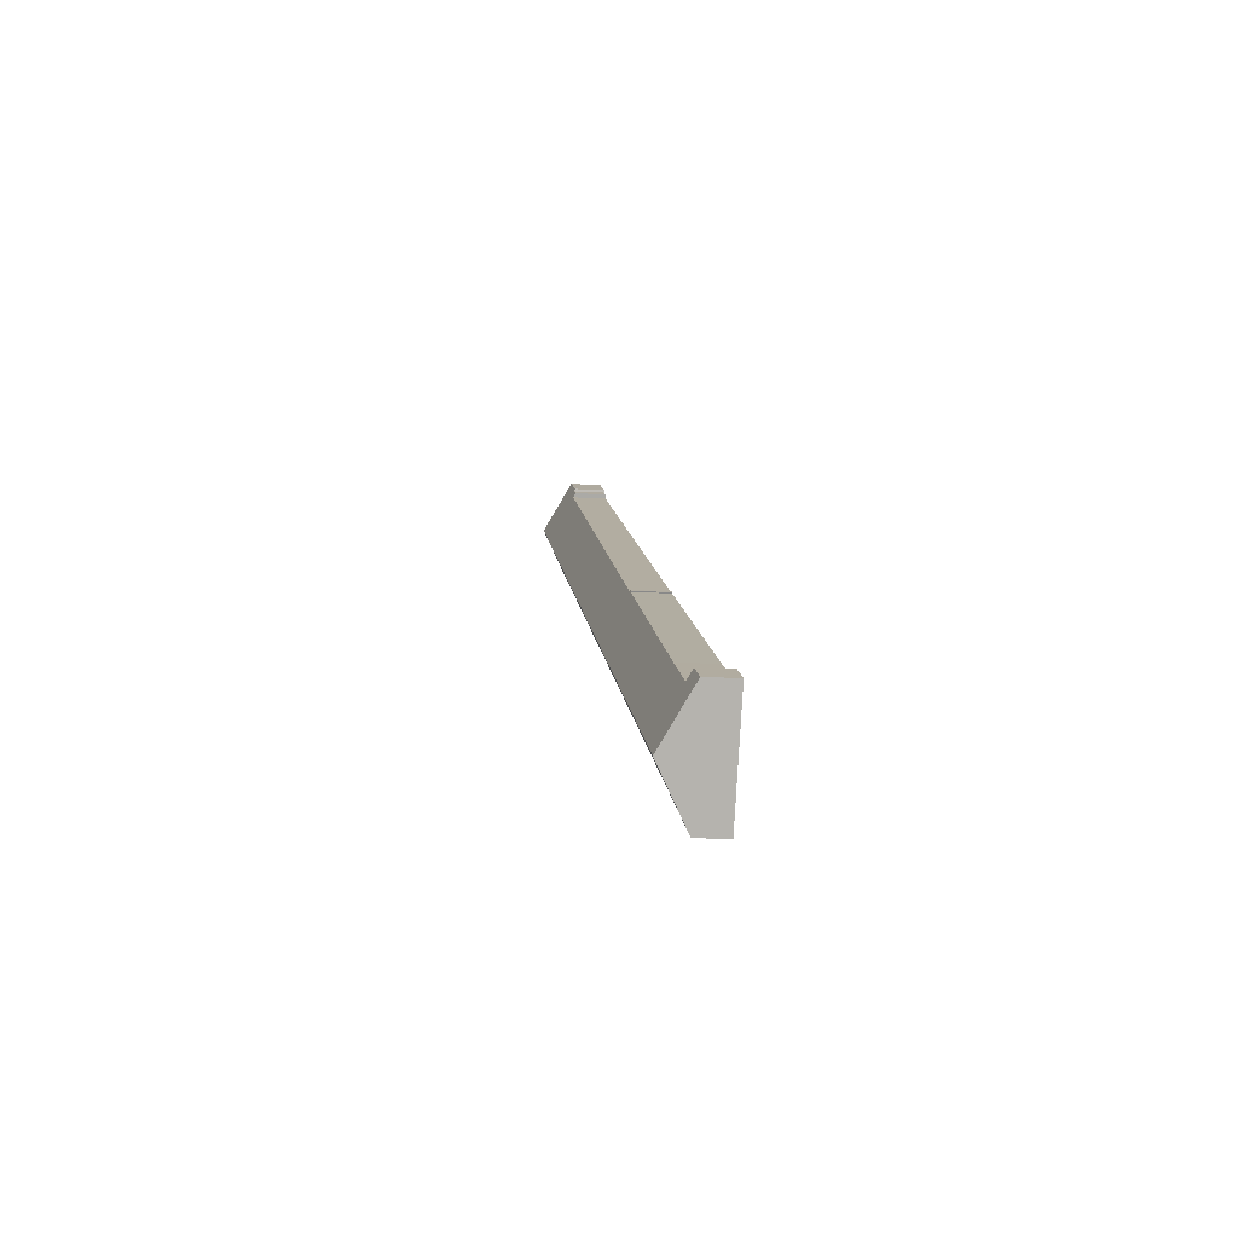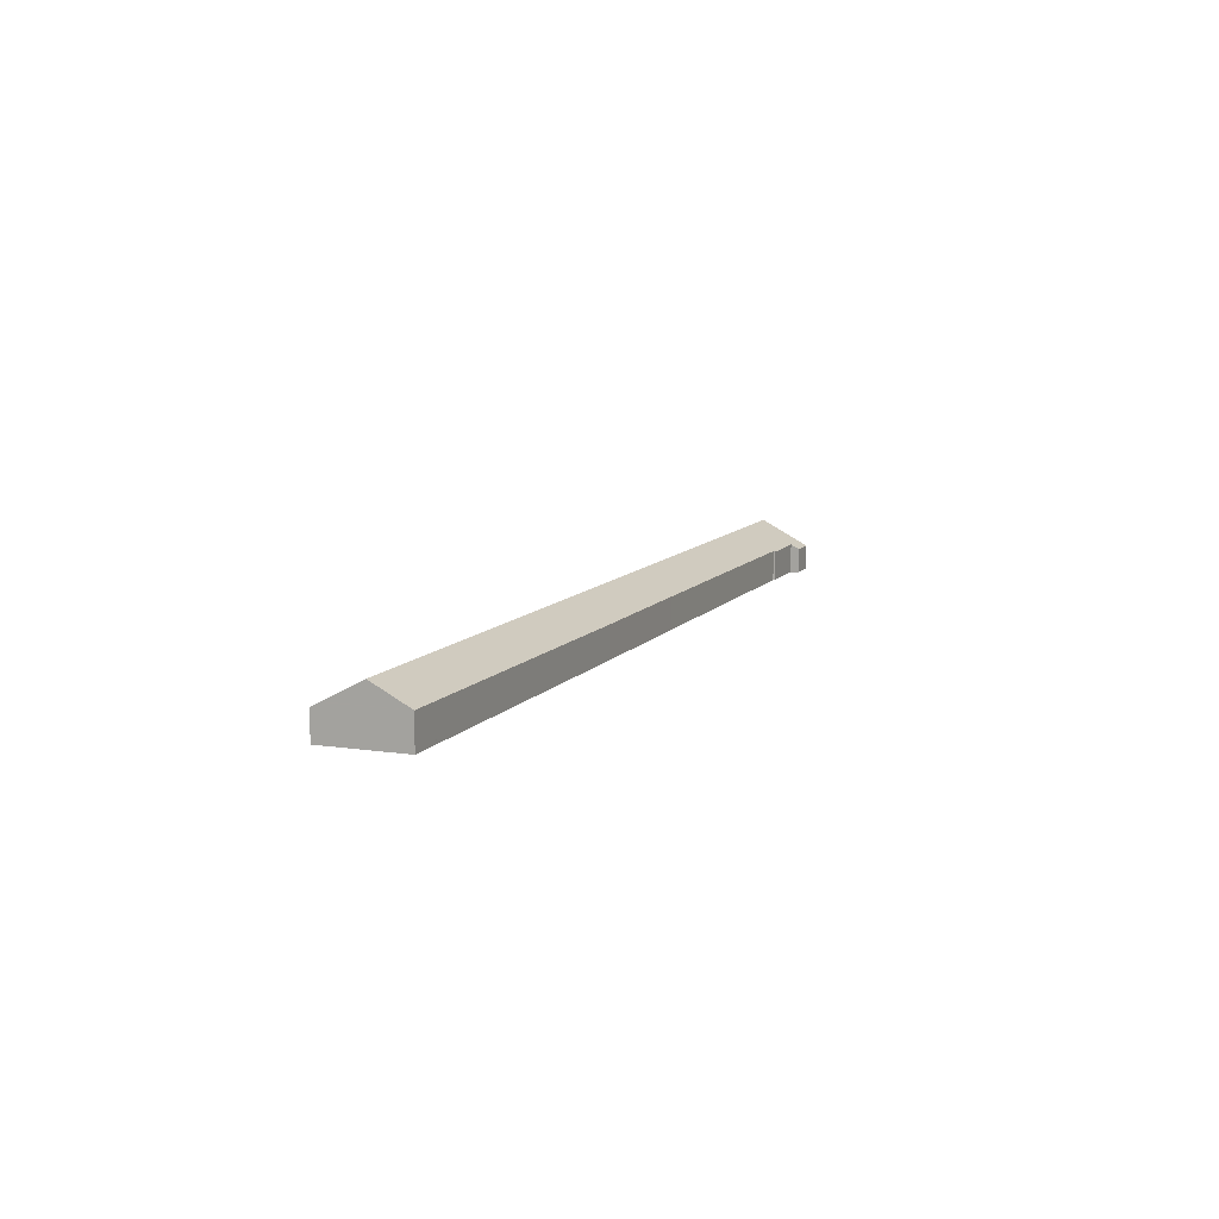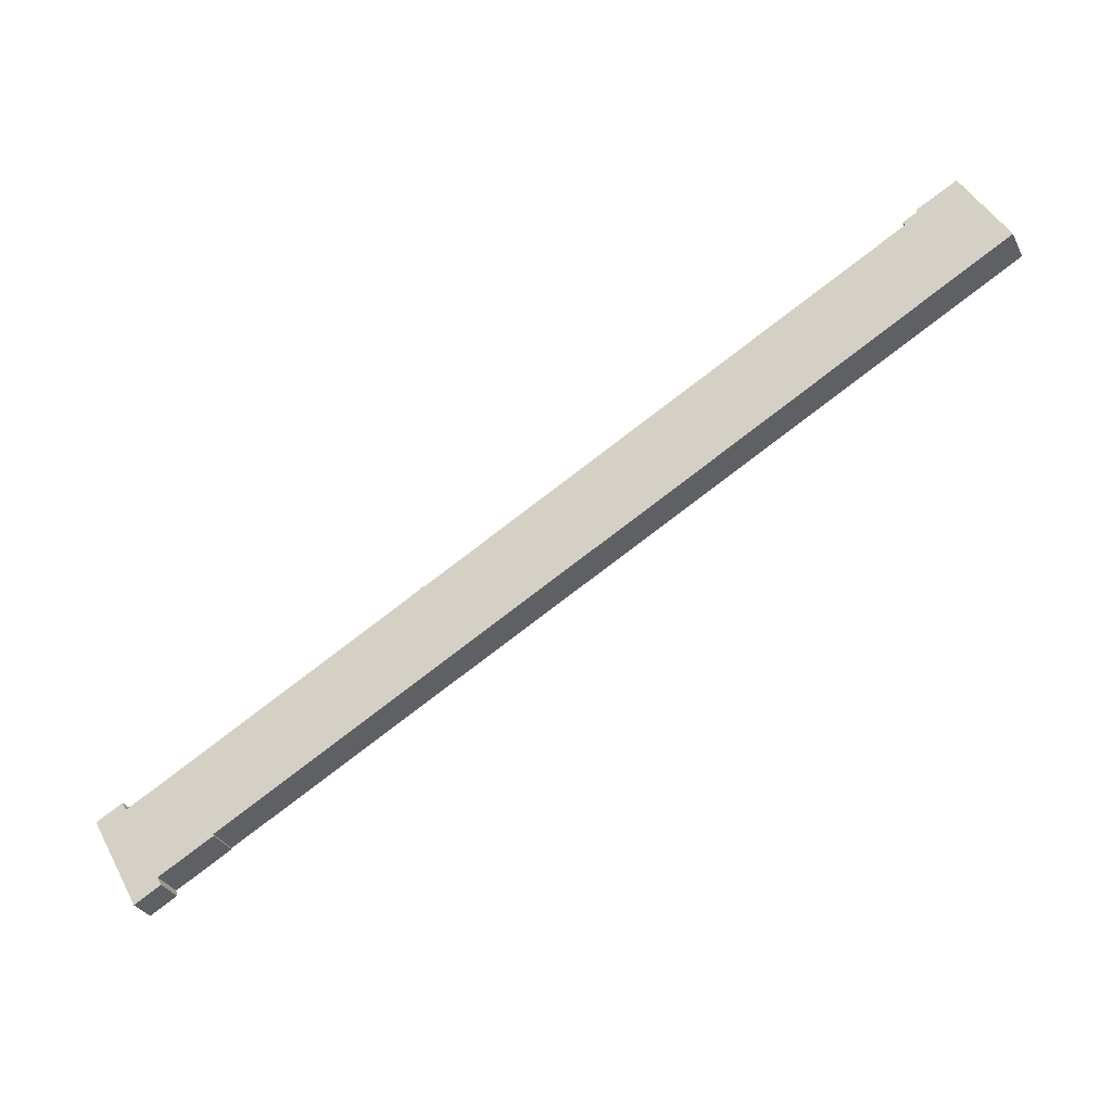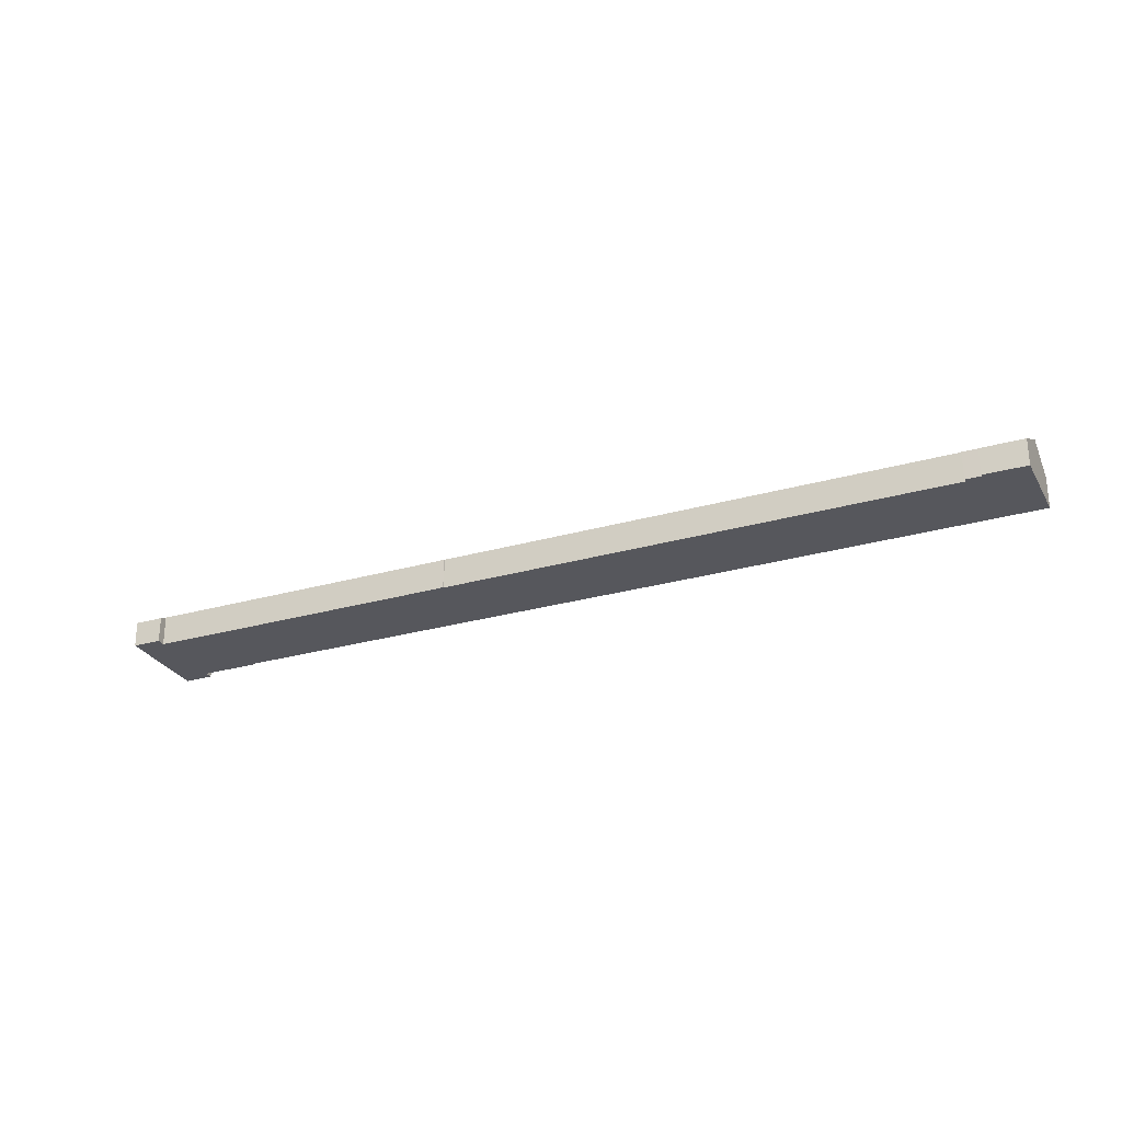
<metadata>
{"format":"obj","ext":"obj","renderer":"f3d","projection":"perspective","resolution":1024,"background":"white","views":[{"elev":-19.1,"azim":-96.5,"up":"+Z"},{"elev":9.8,"azim":82.2,"up":"+Y"},{"elev":-31.8,"azim":23.5,"up":"+Z"},{"elev":-27.6,"azim":-5.6,"up":"+Y"}]}
</metadata>
<code>
v  170.2 6.226 94.17
v  167.7 6.643 91.85
v  167.2 6.209 92.55
v  68.57 6.619 36.38
v  68.05 6.716 35.88
v  67.9 6.616 36.02
v  5.583 5.712 3.094
v  6.478 6.713 1.397
v  3.869 5.708 2.144
v  183.2 11.29 90.36
v  5.269 11.29 -9.343
v  179.3 7.118 97.32
v  179.1 6.921 97.65
v  178.3 6.034 99.13
v  178.2 6.034 99.11
v  178 6.031 98.99
v  177.5 6.027 98.72
v  173.5 5.99 96.55
v  170 5.957 94.64
v  127.4 6.69 69.2
v  68.74 6.759 36.18
v  18.12 6.744 7.852
v  0 5.697 3.488e-16
v  187.3 6.989 83.19
v  187.3 6.989 83.17
v  127.4 6.847 49.32
v  117.1 6.823 43.48
v  86.87 6.825 26.55
v  26.57 6.761 -7.368
v  26.73 6.578 -7.681
v  15.25 6.605 -14.05
v  14.22 5.614 -16.8
v  10.61 5.621 -18.81
v  10.59 5.645 -18.77
v  16.16 5.645 -15.65
v  16.19 5.61 -15.71
v  15.25 8.603e-16 -14.05
v  26.73 4.703e-16 -7.681
v  16.19 9.618e-16 -15.71
v  10.61 1.152e-15 -18.81
v  14.22 1.029e-15 -16.8
v  187.3 -5.094e-15 83.19
v  187.3 -5.093e-15 83.17
v  127.4 -3.02e-15 49.32
v  117.1 -2.662e-15 43.48
v  86.87 -1.626e-15 26.55
v  26.57 4.512e-16 -7.368
v  16.16 9.583e-16 -15.65
v  6.478 -8.554e-17 1.397
v  5.583 -1.895e-16 3.094
v  68.74 -2.215e-15 36.18
v  68.57 -2.228e-15 36.38
v  178.3 -6.07e-15 99.13
v  179.3 -5.959e-15 97.32
v  179.1 -5.98e-15 97.65
v  183.2 -5.533e-15 90.36
v  10.59 1.15e-15 -18.77
v  5.269 5.721e-16 -9.343
v  0 0 0
v  68.05 -2.197e-15 35.88
v  67.9 -2.206e-15 36.02
v  167.7 -5.624e-15 91.85
v  167.2 -5.667e-15 92.55
v  170.2 -5.766e-15 94.17
v  170 -5.795e-15 94.64
v  3.869 -1.313e-16 2.144
v  18.12 -4.808e-16 7.852
v  127.4 -4.237e-15 69.2
v  173.5 -5.912e-15 96.55
v  177.5 -6.045e-15 98.72
v  178.2 -6.069e-15 99.11
v  178 -6.061e-15 98.99
g defaultobject
f 1 2 3
f 4 5 6
f 7 8 9
f 10 11 12
f 13 12 11
f 2 13 11
f 14 13 2
f 15 14 2
f 16 15 2
f 17 16 2
f 18 17 2
f 1 18 2
f 19 18 1
f 20 2 11
f 21 20 11
f 5 21 11
f 4 21 5
f 22 5 11
f 8 22 11
f 9 8 11
f 23 9 11
f 24 25 10
f 11 10 25
f 26 11 25
f 27 11 26
f 28 11 27
f 29 11 28
f 30 11 29
f 31 11 30
f 32 11 31
f 33 11 32
f 34 11 33
f 35 36 31
f 32 31 36
f 30 37 31
f 37 30 38
f 39 32 36
f 32 39 33
f 33 39 40
f 40 39 41
f 42 25 24
f 25 42 26
f 26 42 43
f 26 43 44
f 26 44 27
f 27 44 45
f 27 45 28
f 28 45 46
f 28 46 29
f 29 46 47
f 37 35 31
f 35 37 36
f 36 37 39
f 39 37 48
f 7 49 8
f 49 7 50
f 4 51 21
f 51 4 52
f 12 24 10
f 24 12 13
f 24 13 14
f 24 14 53
f 24 53 42
f 42 53 54
f 54 53 55
f 42 54 56
f 47 30 29
f 30 47 38
f 40 34 33
f 34 40 11
f 11 40 57
f 11 57 58
f 11 58 23
f 23 58 59
f 60 6 5
f 6 60 61
f 62 3 2
f 3 62 63
f 64 19 1
f 19 64 65
f 59 9 23
f 9 59 7
f 7 59 50
f 50 59 66
f 49 22 8
f 22 49 67
f 22 67 5
f 5 67 60
f 6 52 4
f 52 6 61
f 51 20 21
f 20 51 68
f 20 68 2
f 2 68 62
f 3 64 1
f 64 3 63
f 65 18 19
f 18 65 69
f 18 69 17
f 17 69 70
f 17 70 16
f 16 70 15
f 15 70 14
f 14 70 71
f 14 71 53
f 71 70 72
f 63 62 64
f 61 60 52
f 66 49 50
f 49 66 37
f 37 66 48
f 48 66 39
f 39 66 41
f 41 66 59
f 41 59 40
f 40 59 58
f 40 58 57
f 71 55 53
f 55 71 54
f 54 71 56
f 56 71 42
f 42 71 43
f 43 71 72
f 43 72 44
f 44 72 70
f 44 70 69
f 44 69 64
f 64 69 65
f 44 64 62
f 44 62 68
f 44 68 51
f 44 51 45
f 45 51 46
f 46 51 47
f 47 51 52
f 47 52 60
f 47 60 67
f 47 67 49
f 47 49 38
f 38 49 37

</code>
